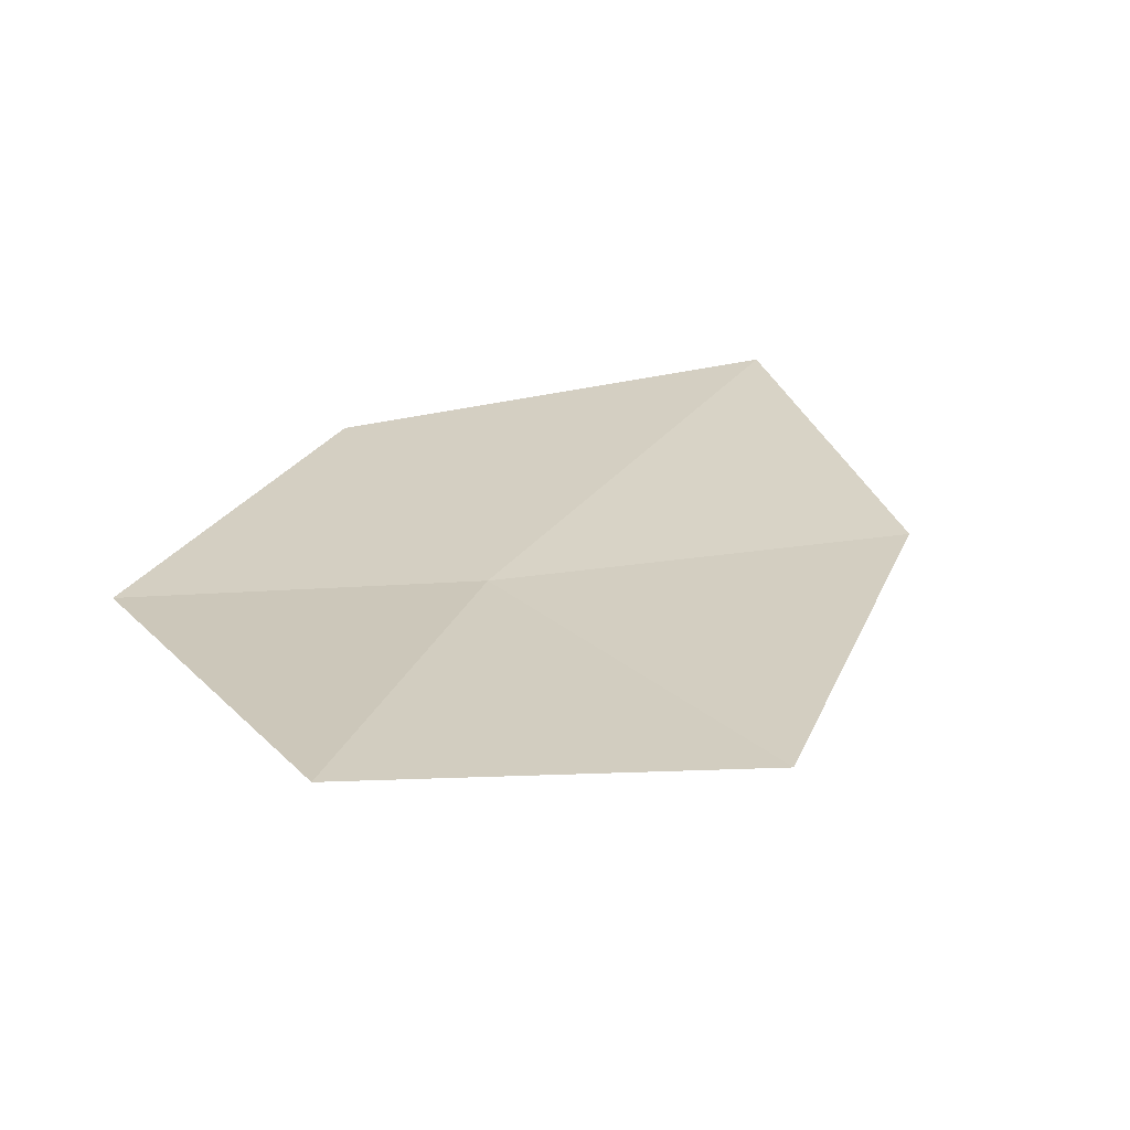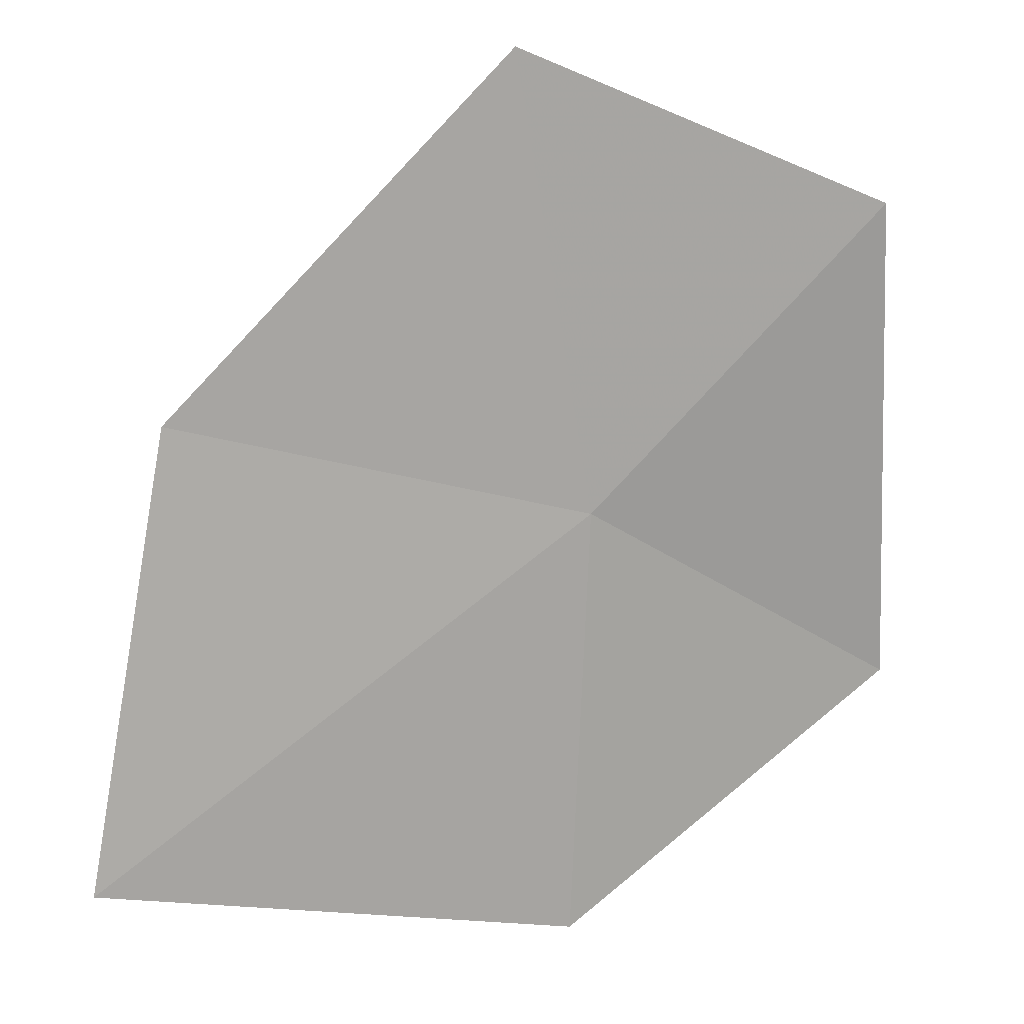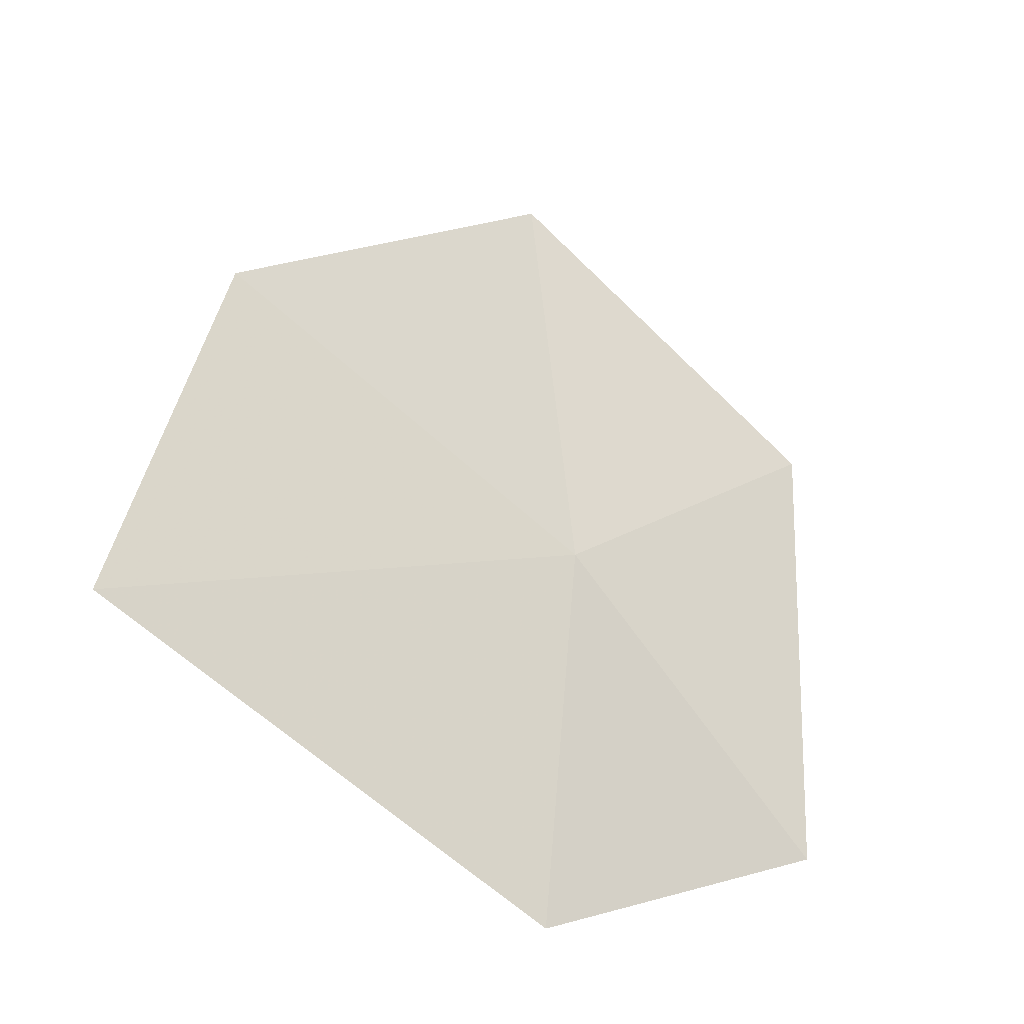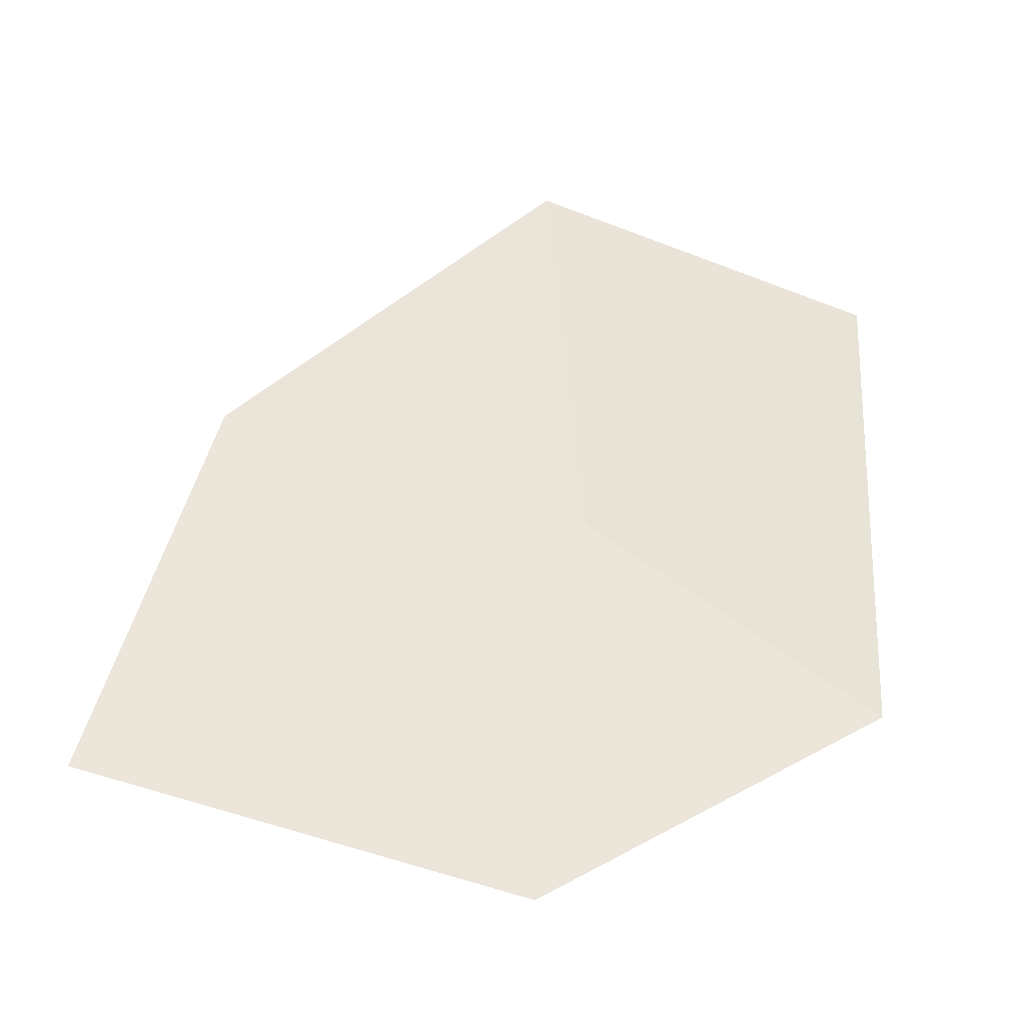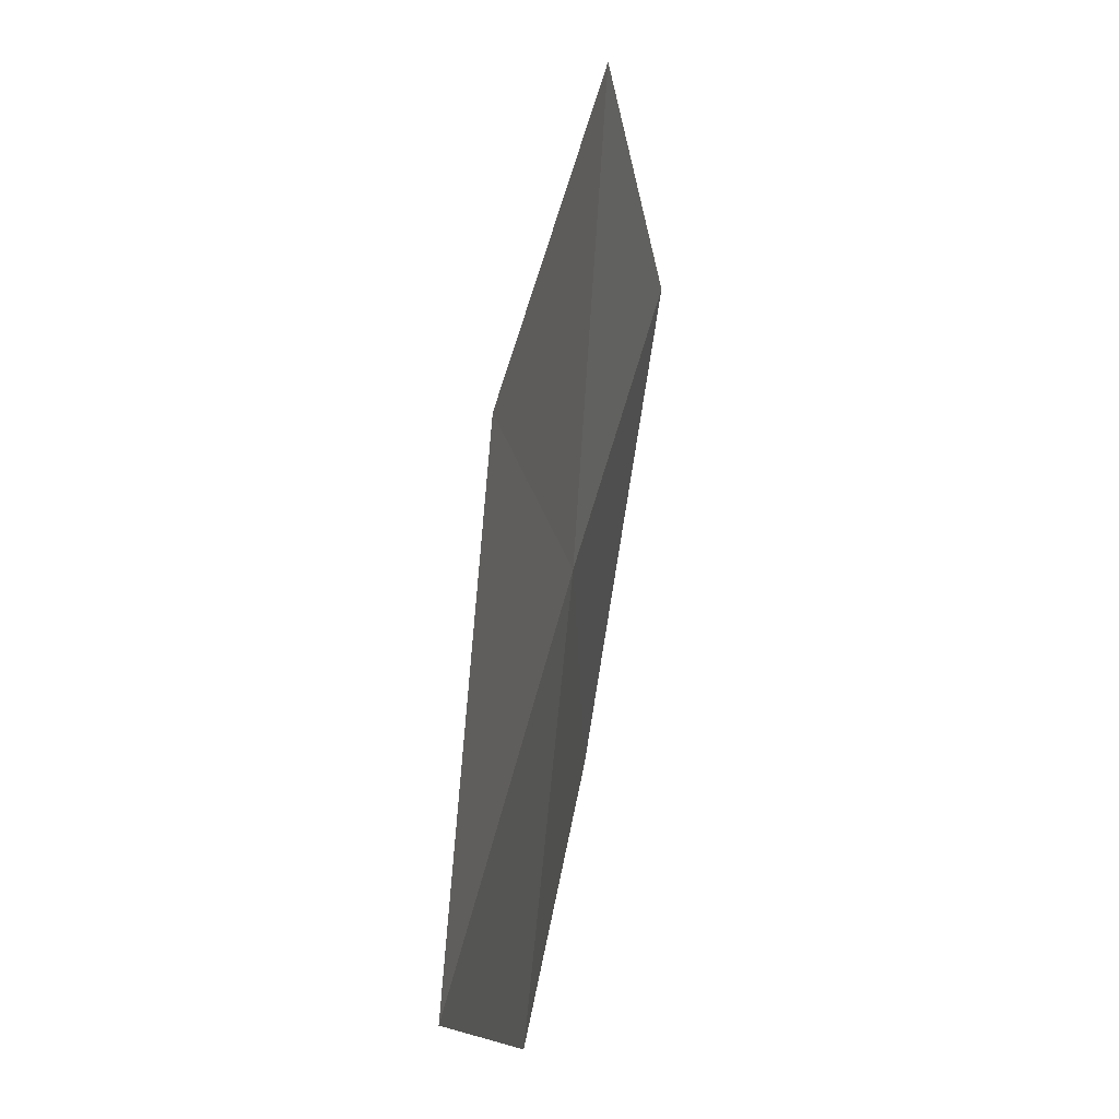
<metadata>
{"format":"obj","ext":"obj","renderer":"f3d","projection":"perspective","resolution":1024,"background":"white","views":[{"elev":31.4,"azim":155.6,"up":"+Z"},{"elev":9.6,"azim":-15.4,"up":"+Y"},{"elev":-48.0,"azim":-38.9,"up":"+Y"},{"elev":51.9,"azim":6.6,"up":"+Z"},{"elev":-2.8,"azim":-80.5,"up":"+Y"}]}
</metadata>
<code>
v -3.238 -2.249 38.73
v -1.577 -0.4898 39
v -3.763 0.3709 39
v -3.277 -4.803 38.47
v -1.312 -3.34 38.48
v -6.107 -4.319 38.61
v -5.684 -1.656 38.76
f 1 2 3
f 1 4 5
f 1 7 6
f 1 3 7
f 1 6 4
f 1 5 2

</code>
